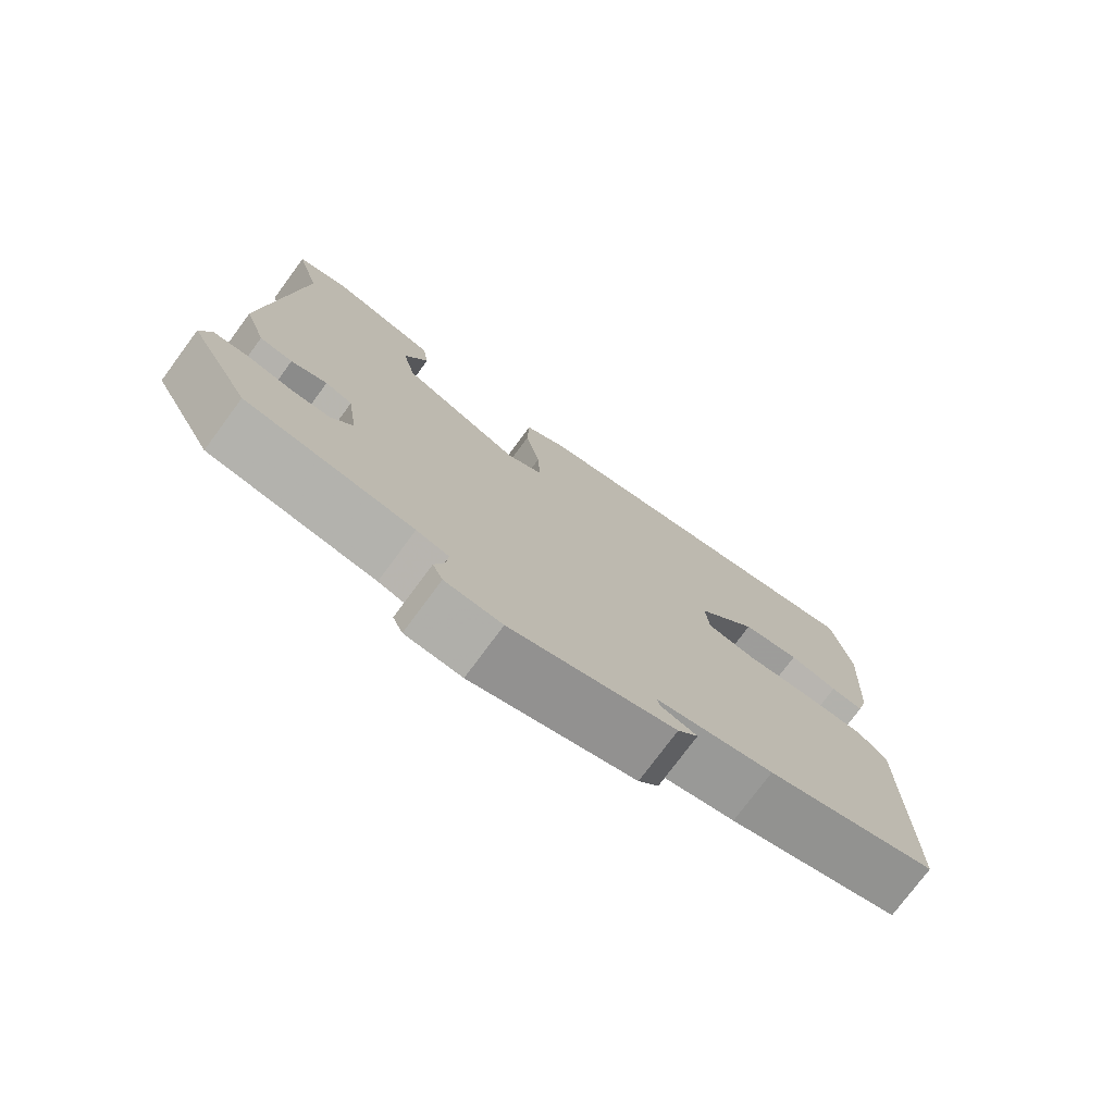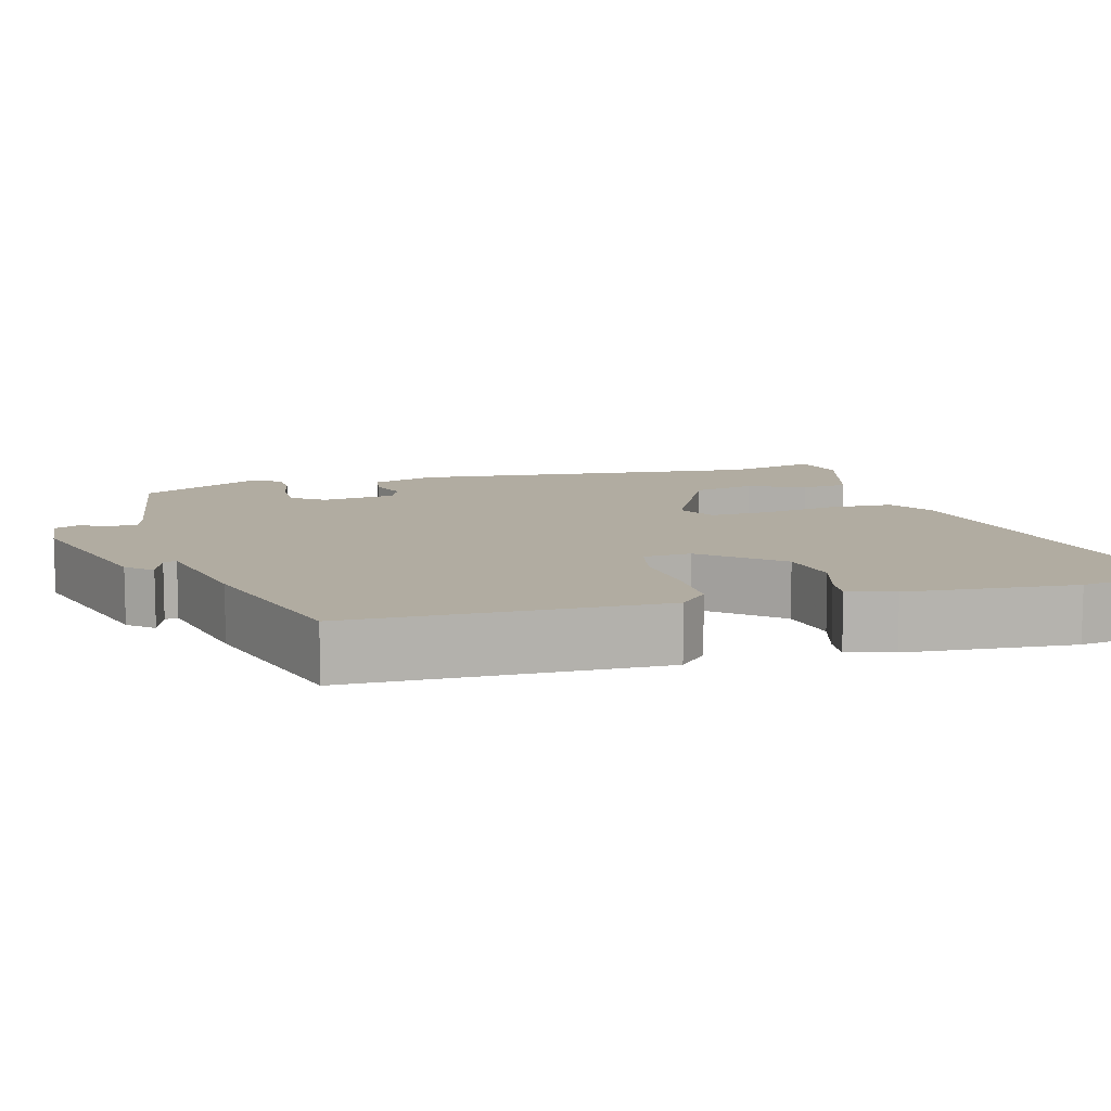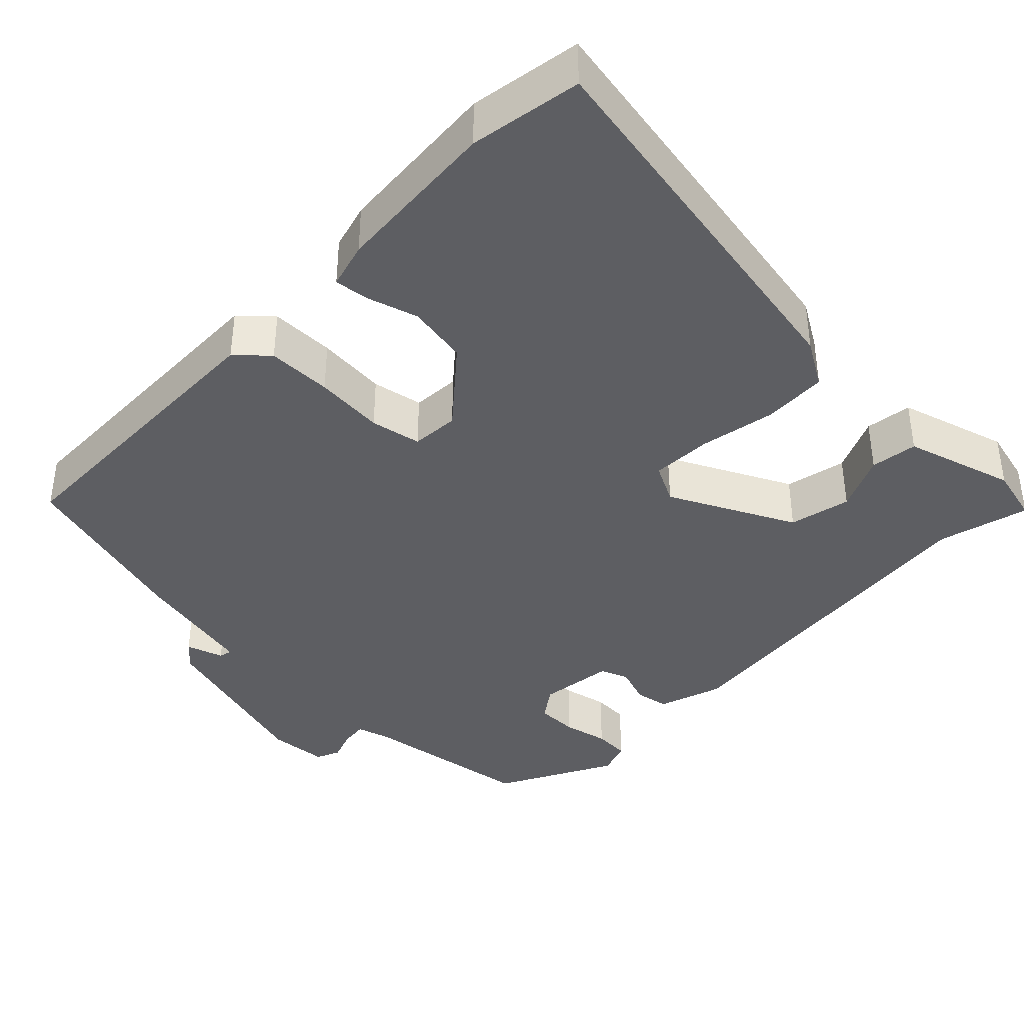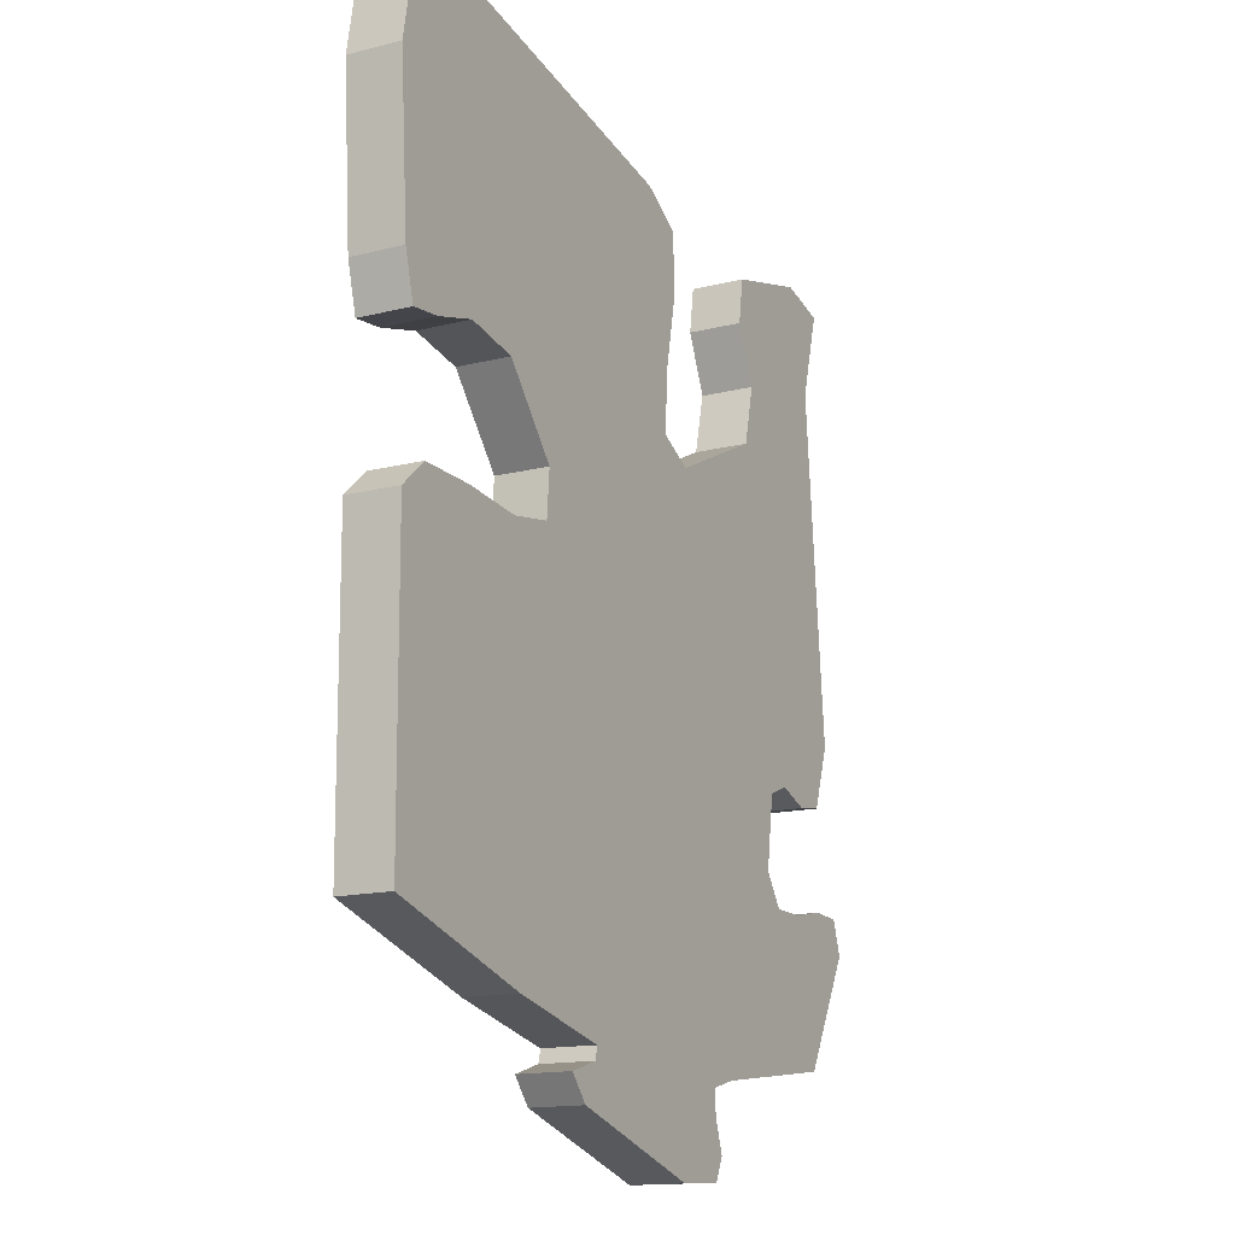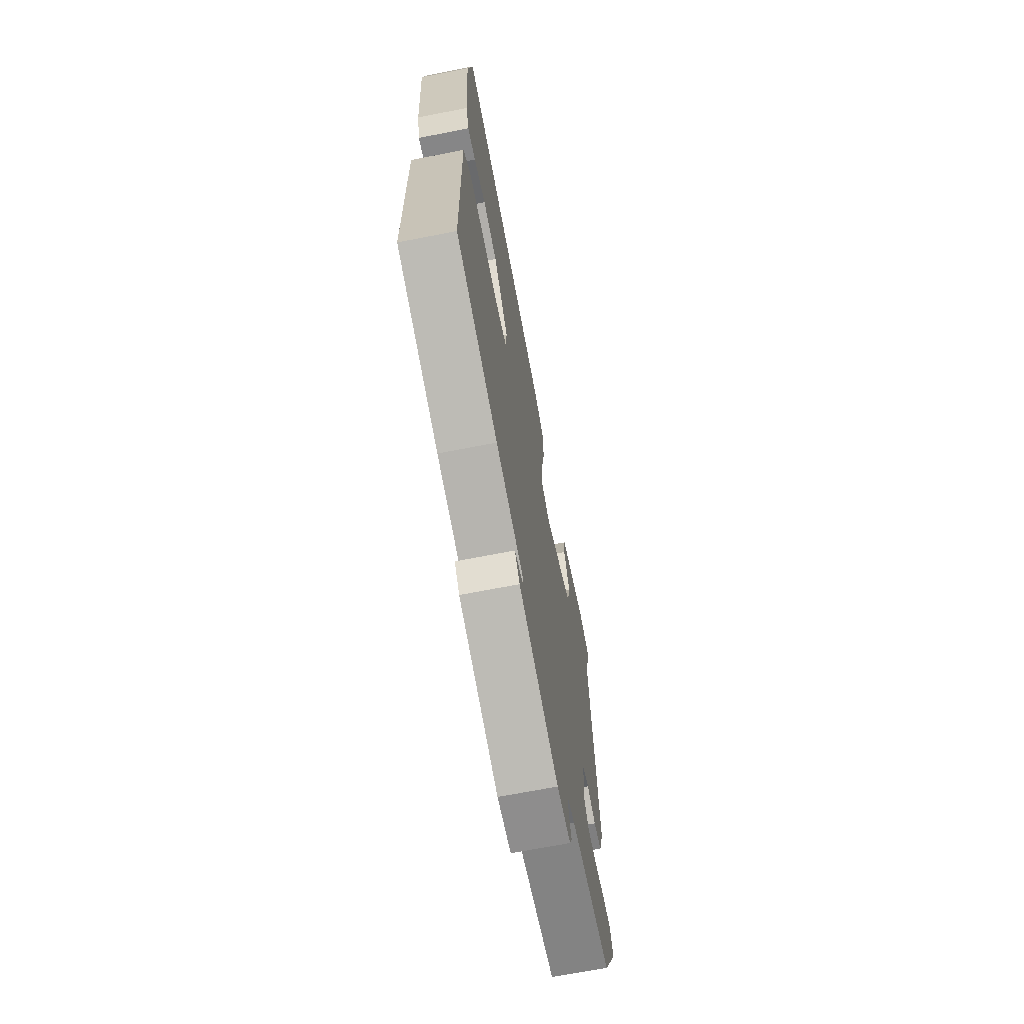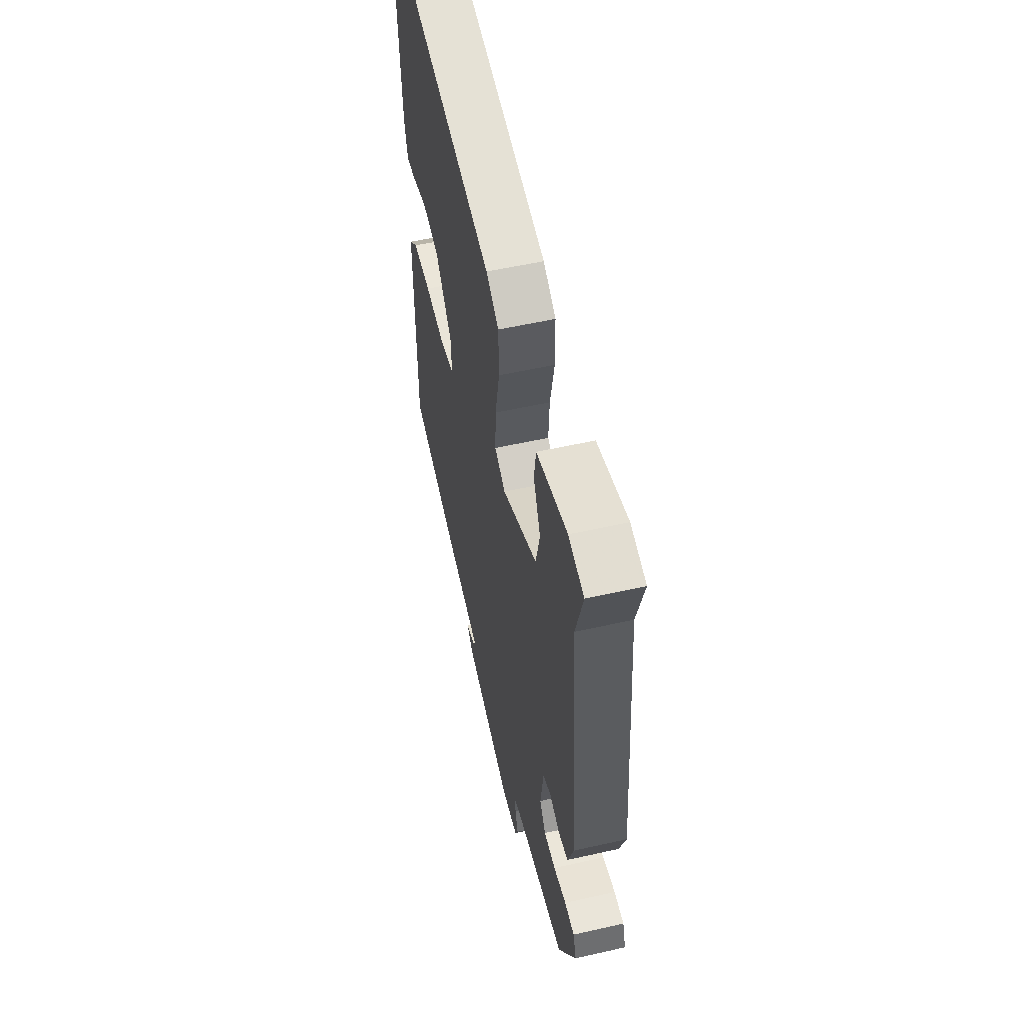
<metadata>
{"format":"obj","ext":"obj","renderer":"f3d","projection":"perspective","resolution":1024,"background":"white","views":[{"elev":-76.3,"azim":143.5,"up":"+Z"},{"elev":10.2,"azim":-104.7,"up":"+Y"},{"elev":-39.4,"azim":-43.5,"up":"+Y"},{"elev":-14.9,"azim":-61.3,"up":"+Z"},{"elev":-68.2,"azim":-78.9,"up":"+Z"},{"elev":55.1,"azim":76.6,"up":"+Z"}]}
</metadata>
<code>
v -0.506 0.07 0.467
v -0.48 0.07 0.614
v 0.034 0.07 0.514
v 0.094 0.07 0.477
v 0.096 0.07 0.392
v 0.076 0.07 0.292
v 0.072 0.07 0.212
v 0.123 0.07 0.185
v 0.288 0.07 0.264
v 0.307 0.07 0.345
v 0.274 0.07 0.42
v 0.283 0.07 0.482
v 0.428 0.07 0.522
v 0.501 0.07 0.503
v 0.468 0.07 0.384
v 0.509 0.07 -0.083
v 0.48 0.07 -0.167
v 0.435 0.07 -0.174
v 0.386 0.07 -0.156
v 0.349 0.07 -0.17
v 0.335 0.07 -0.269
v 0.364 0.07 -0.311
v 0.419 0.07 -0.312
v 0.479 0.07 -0.3
v 0.526 0.07 -0.303
v 0.541 0.07 -0.348
v 0.458 0.07 -0.5
v 0.229 0.07 -0.53
v 0.185 0.07 -0.542
v 0.188 0.07 -0.576
v 0.202 0.07 -0.617
v 0.188 0.07 -0.648
v 0.11 0.07 -0.653
v -0.116 0.07 -0.584
v -0.144 0.07 -0.551
v -0.095 0.07 -0.536
v -0.091 0.07 -0.519
v -0.252 0.07 -0.482
v -0.488 0.07 -0.411
v -0.49 0.07 -0.007
v -0.449 0.07 0.03
v -0.364 0.07 0.029
v -0.272 0.07 0.02
v -0.205 0.07 0.032
v -0.2 0.07 0.095
v -0.283 0.07 0.195
v -0.363 0.07 0.21
v -0.43 0.07 0.191
v -0.476 0.07 0.186
v -0.492 0.07 0.247
v -0.506 0 0.467
v -0.48 0 0.614
v 0.034 0 0.514
v 0.094 0 0.477
v 0.096 0 0.392
v 0.076 0 0.292
v 0.072 0 0.212
v 0.123 0 0.185
v 0.288 0 0.264
v 0.307 0 0.345
v 0.274 0 0.42
v 0.283 0 0.482
v 0.428 0 0.522
v 0.501 0 0.503
v 0.468 0 0.384
v 0.509 0 -0.083
v 0.48 0 -0.167
v 0.435 0 -0.174
v 0.386 0 -0.156
v 0.349 0 -0.17
v 0.335 0 -0.269
v 0.364 0 -0.311
v 0.419 0 -0.312
v 0.479 0 -0.3
v 0.526 0 -0.303
v 0.541 0 -0.348
v 0.458 0 -0.5
v 0.229 0 -0.53
v 0.185 0 -0.542
v 0.188 0 -0.576
v 0.202 0 -0.617
v 0.188 0 -0.648
v 0.11 0 -0.653
v -0.116 0 -0.584
v -0.144 0 -0.551
v -0.095 0 -0.536
v -0.091 0 -0.519
v -0.252 0 -0.482
v -0.488 0 -0.411
v -0.49 0 -0.007
v -0.449 0 0.03
v -0.364 0 0.029
v -0.272 0 0.02
v -0.205 0 0.032
v -0.2 0 0.095
v -0.283 0 0.195
v -0.363 0 0.21
v -0.43 0 0.191
v -0.476 0 0.186
v -0.492 0 0.247
f 3 4 5
f 2 3 5
f 1 2 5
f 50 1 5
f 49 50 5
f 48 49 5
f 47 48 5
f 46 47 5 6
f 45 46 6 7
f 44 45 7 8
f 41 42 43
f 40 41 43
f 39 40 43
f 38 39 43
f 37 38 43
f 37 43 44
f 34 35 36
f 33 34 36
f 32 33 36
f 31 32 36
f 30 31 36
f 29 30 36 37
f 37 44 8
f 29 37 8
f 28 29 8
f 26 27 28
f 25 26 28
f 24 25 28
f 23 24 28
f 17 18 19
f 16 17 19
f 15 16 19
f 15 19 20
f 13 14 15
f 12 13 15
f 11 12 15
f 10 11 15
f 9 10 15 20
f 8 9 20 21
f 22 23 28
f 21 22 28
f 8 21 28
f 55 54 53
f 55 53 52
f 55 52 51
f 55 51 100
f 55 100 99
f 55 99 98
f 55 98 97
f 56 55 97 96
f 57 56 96 95
f 58 57 95 94
f 93 92 91
f 93 91 90
f 93 90 89
f 93 89 88
f 93 88 87
f 94 93 87
f 86 85 84
f 86 84 83
f 86 83 82
f 86 82 81
f 86 81 80
f 87 86 80 79
f 58 94 87
f 58 87 79
f 58 79 78
f 78 77 76
f 78 76 75
f 78 75 74
f 78 74 73
f 69 68 67
f 69 67 66
f 69 66 65
f 70 69 65
f 65 64 63
f 65 63 62
f 65 62 61
f 65 61 60
f 70 65 60 59
f 71 70 59 58
f 78 73 72
f 78 72 71
f 78 71 58
f 1 51 52 2
f 2 52 53 3
f 3 53 54 4
f 4 54 55 5
f 5 55 56 6
f 6 56 57 7
f 7 57 58 8
f 8 58 59 9
f 9 59 60 10
f 10 60 61 11
f 11 61 62 12
f 12 62 63 13
f 13 63 64 14
f 14 64 65 15
f 15 65 66 16
f 16 66 67 17
f 17 67 68 18
f 18 68 69 19
f 19 69 70 20
f 20 70 71 21
f 21 71 72 22
f 22 72 73 23
f 23 73 74 24
f 24 74 75 25
f 25 75 76 26
f 26 76 77 27
f 27 77 78 28
f 28 78 79 29
f 29 79 80 30
f 30 80 81 31
f 31 81 82 32
f 32 82 83 33
f 33 83 84 34
f 34 84 85 35
f 35 85 86 36
f 36 86 87 37
f 37 87 88 38
f 38 88 89 39
f 39 89 90 40
f 40 90 91 41
f 41 91 92 42
f 42 92 93 43
f 43 93 94 44
f 44 94 95 45
f 45 95 96 46
f 46 96 97 47
f 47 97 98 48
f 48 98 99 49
f 49 99 100 50
f 50 100 51 1

</code>
